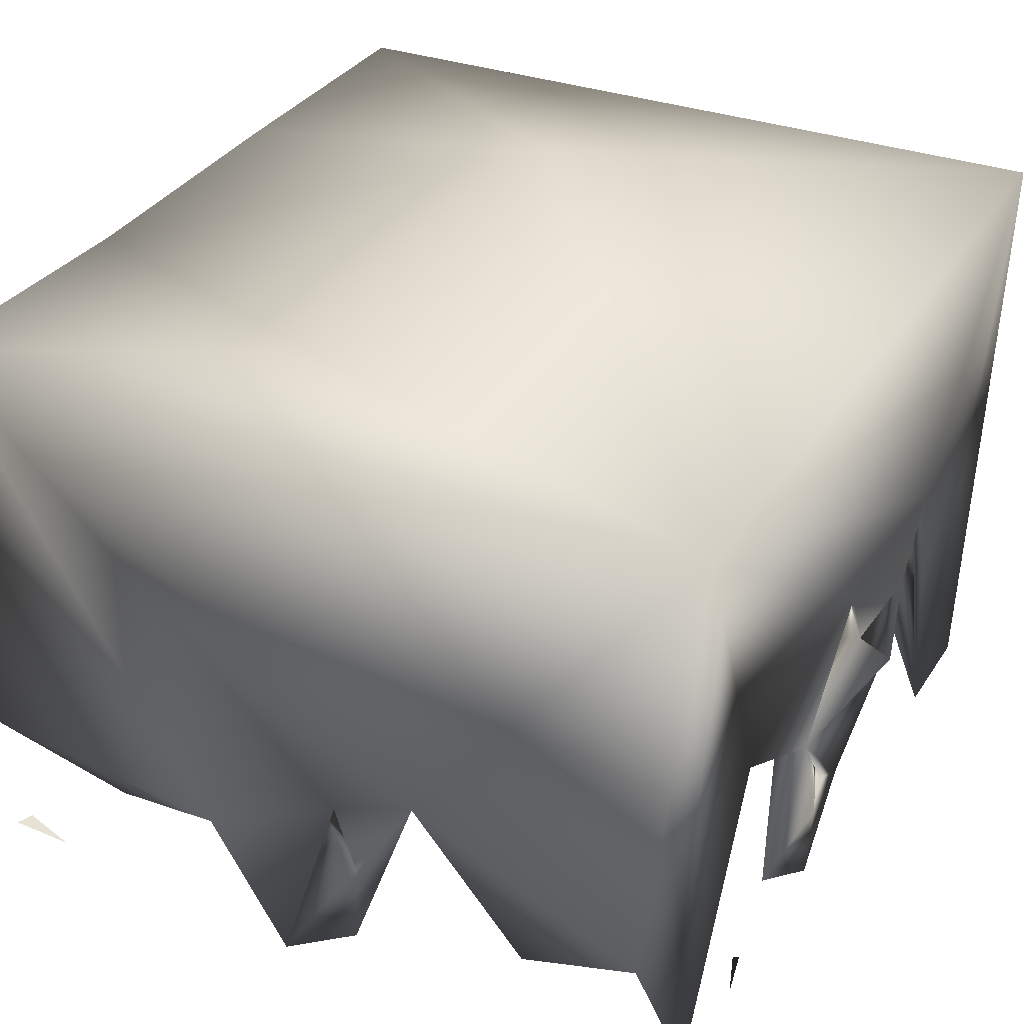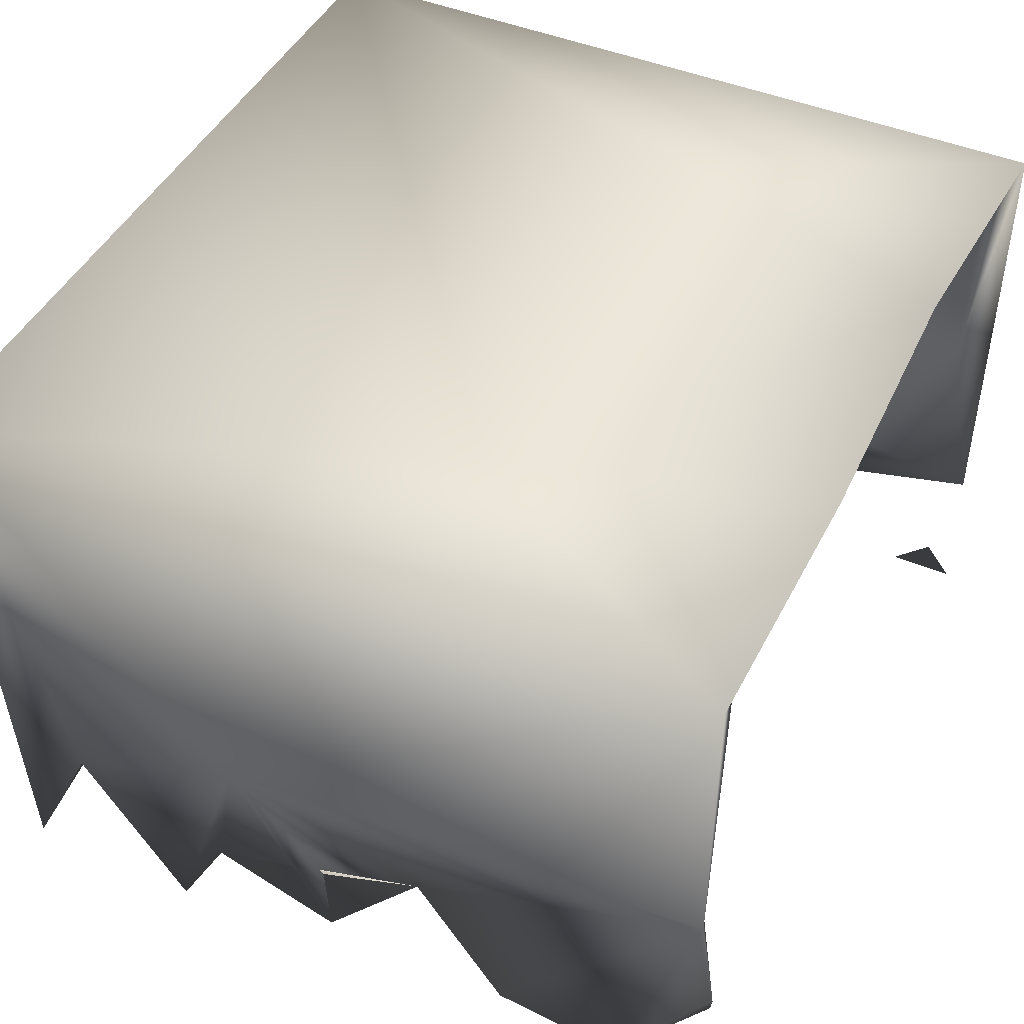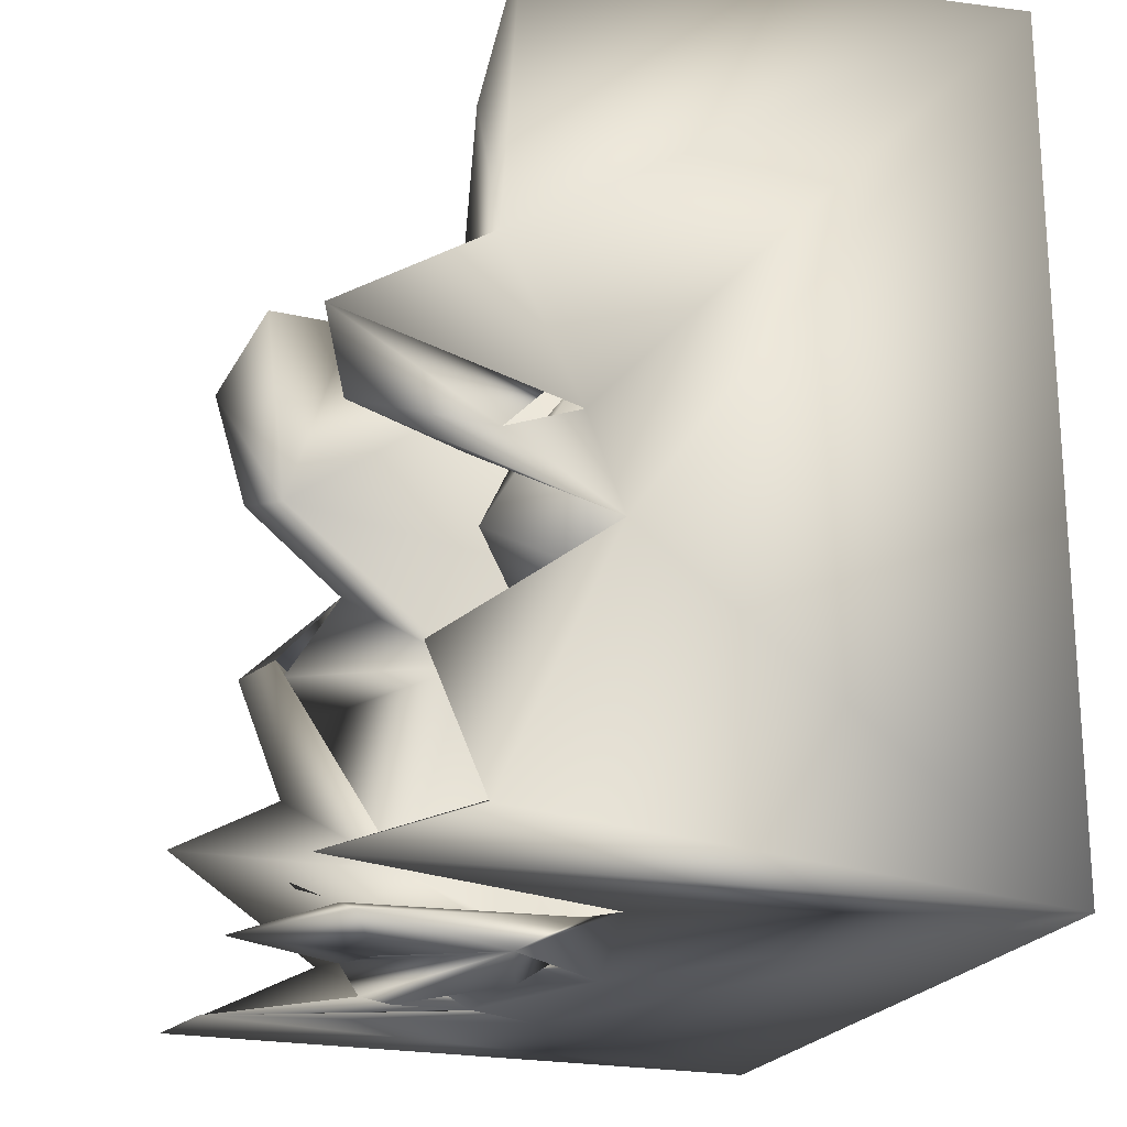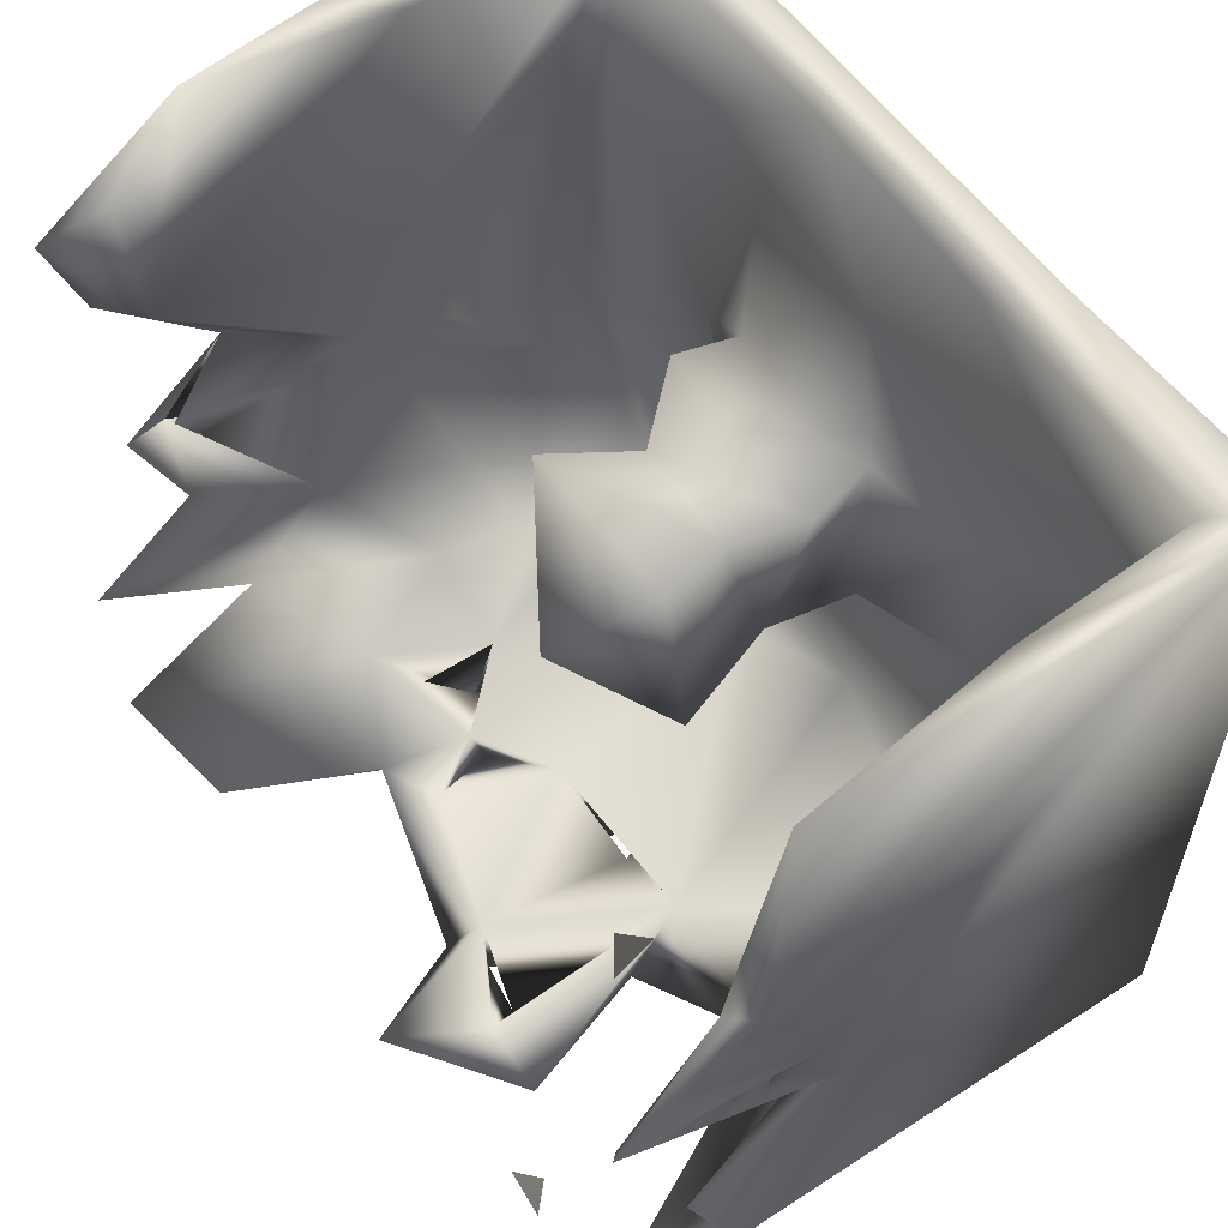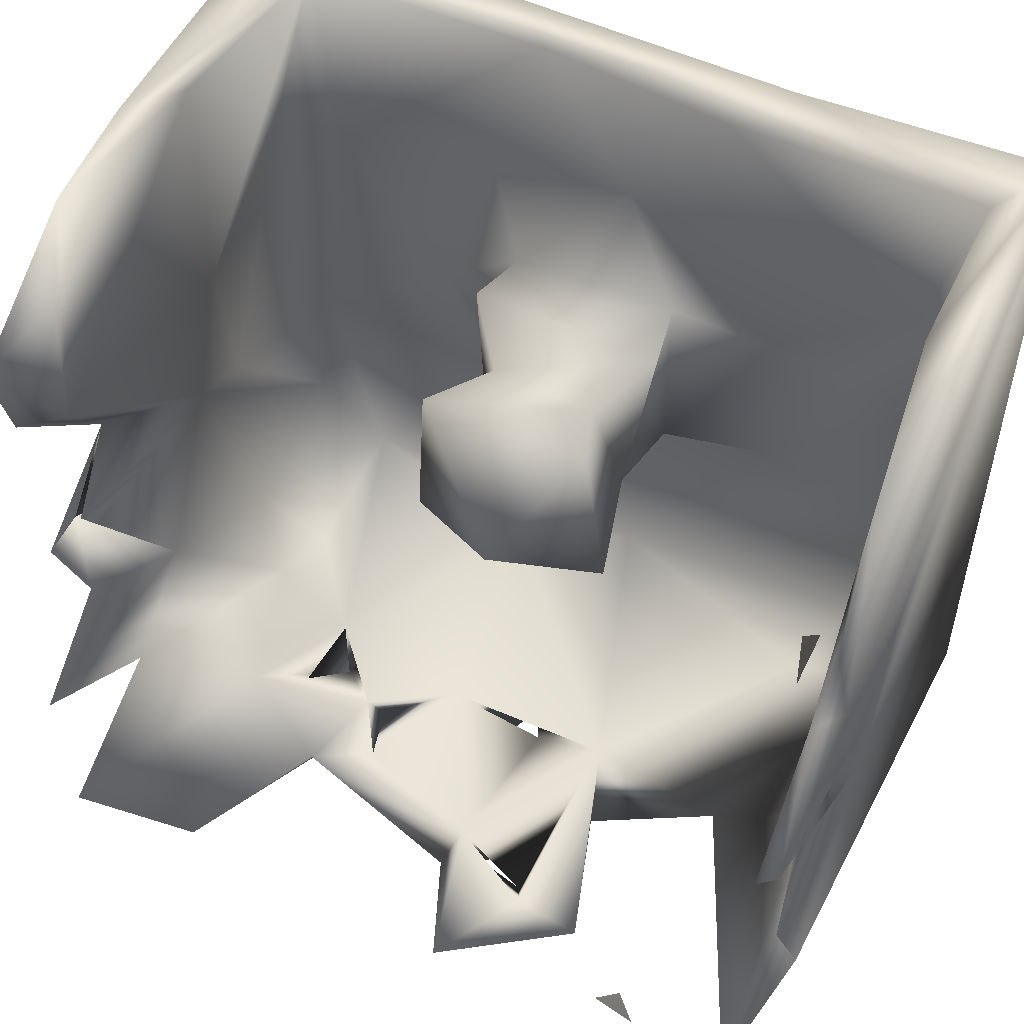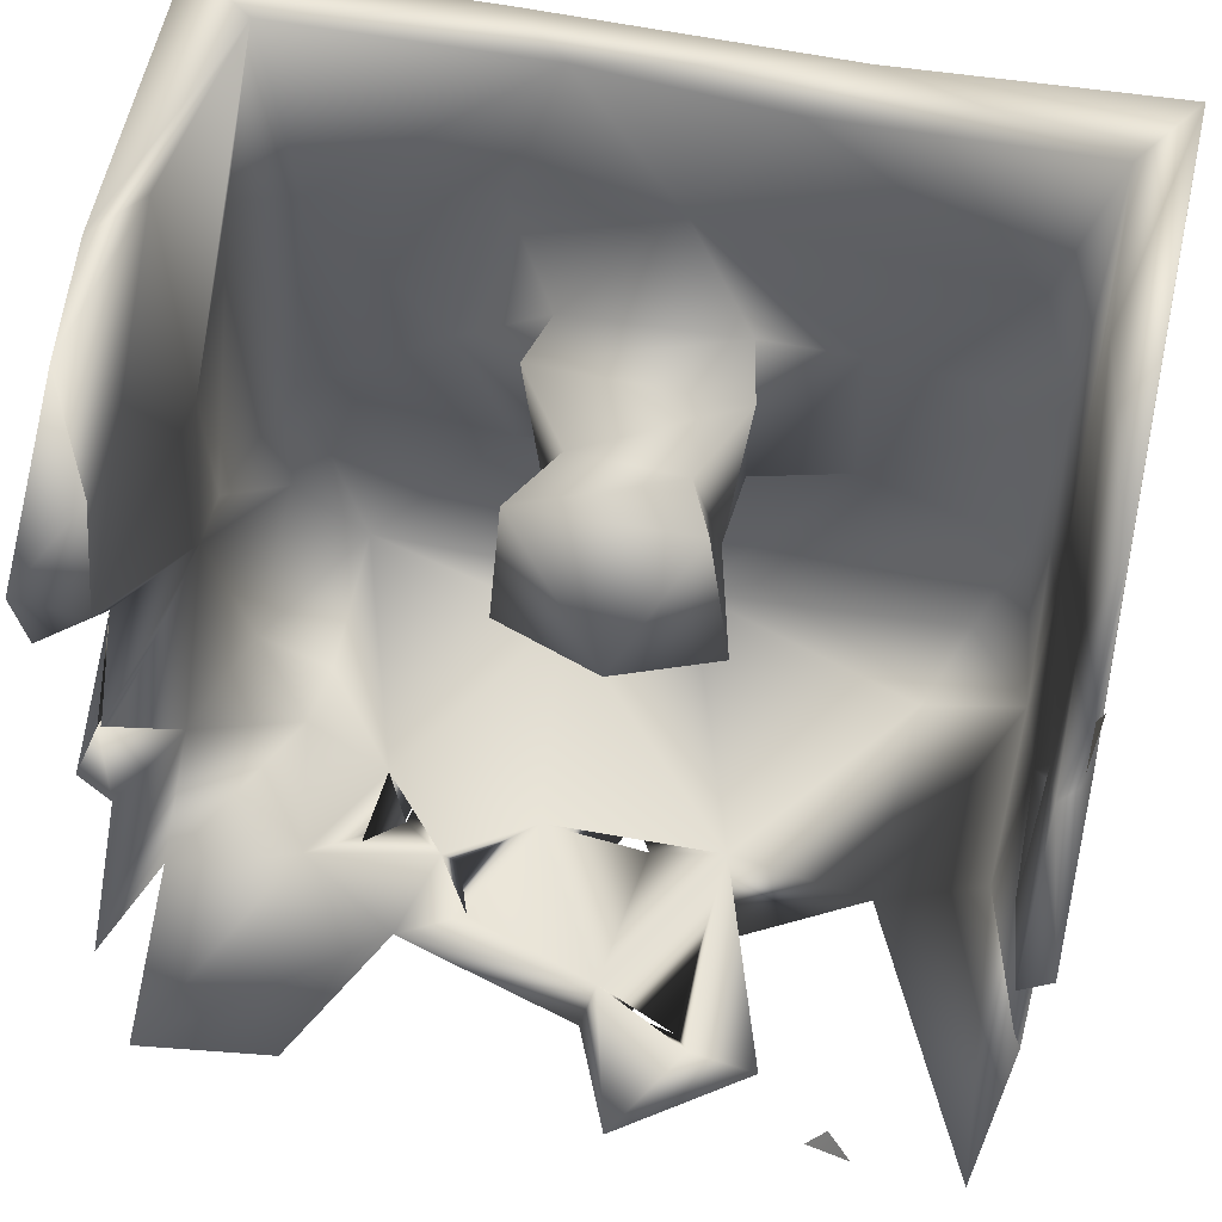
<metadata>
{"format":"obj","ext":"obj","renderer":"f3d","projection":"perspective","resolution":1024,"background":"white","views":[{"elev":32.9,"azim":-62.7,"up":"+Z"},{"elev":44.8,"azim":115.4,"up":"+Z"},{"elev":-19.4,"azim":-105.4,"up":"+Y"},{"elev":58.4,"azim":-126.4,"up":"+Y"},{"elev":52.2,"azim":-154.4,"up":"+Y"},{"elev":55.7,"azim":-168.7,"up":"+Y"}]}
</metadata>
<code>
o Liquid_Domain
v -8.448 -9.067 6.17
v 8.455 -9.065 6.16
v -0.3991 -8.962 0.4522
v 3.877 -9.006 0.4861
v 5.174 -8.916 -5.871
v -5.216 -8.762 -0.5216
v -2.748 -8.99 -1.703
v -0.8121 -8.672 -0.3815
v 2.801 -8.993 -1.139
v 3.989 -8.772 -0.5889
v 0.1847 -8.988 -0.915
v 4.503 -8.33 0.2174
v -8.324 -7.914 -3.516
v -3.677 -8.622 -4.617
v 2.216 -9.077 -2.754
v -1.974 -9.037 -3.916
v -0.2074 -8.85 -4.195
v -7.737 -8.701 -6.061
v 3.64 -8.689 -3.081
v -1.11 -8.648 -6.354
v -5.111 -8.765 -5.43
v 7.941 -8.823 -6.245
v -5.614 -8.795 -5.932
v -4.733 -8.49 -5.891
v 1.319 -8.151 -0.4454
v 5.689 -8.269 -1.928
v 8.401 -3.257 -0.8761
v 2.29 -8.285 -2.613
v -0.401 -8.431 -3.496
v -2.336 -8.233 -4.611
v -1.049 -8.789 -3.807
v 1.893 -8.202 4.383
v 6.117 -7.767 5.336
v 6.126 -8.102 2.222
v -2.339 -8.252 -0.3595
v 3.092 -8.431 -1.344
v 7.965 -7.331 -3.153
v -6.264 -7.436 5.242
v -0.6217 -7.633 5.102
v -5.503 -8.106 3.645
v 7.439 -6.754 1.809
v 7.521 -5.983 4.968
v -7.334 -6.768 -0.9146
v -8.043 -5.376 -4.496
v 4.718 0.6196 6.184
v 5.97 -6.687 0.05245
v -7.531 -6.714 3.11
v 7.786 -5.257 -1.413
v 7.2 -2.924 5.134
v -8.368 -3.192 -1.358
v -7.645 -2.84 -0.6941
v -7.053 -4.406 5.274
v 8.041 -5.068 -6.278
v 2.927 -3.349 5.105
v 7.714 -2.243 1.846
v 8.244 -3.83 -3.939
v -3.622 -2.881 5.112
v 7.998 -0.8467 -4.192
v 1.831 -1.717 3.995
v 7.328 -0.8461 -0.196
v -8.36 -1.885 -3.376
v 8.164 -2.133 -3.515
v -7.611 -2.099 -3.764
v -7.771 -1.449 -5.784
v -1.699 -2.037 4.007
v 1.511 -1.348 1.881
v -7.576 -0.9382 2.141
v 2.204 -1.921 -0.03704
v -8.349 -1.435 -2.026
v -5.387 0.4765 6.173
v -7.299 0.1702 5.039
v -1.591 -1.408 1.97
v -2.108 -1.893 -0.1134
v -0.1925 -0.4991 -1.775
v 8.21 -1.287 -4.932
v 7.972 0.6626 -2.826
v -7.796 -0.4748 -2.032
v -8.314 -0.08166 -6.237
v 7.669 3.04 4.33
v 8.351 6.84 -0.0421
v 3.975 -0.4877 4.944
v -3.582 0.9215 4.79
v -1.976 1.958 2.546
v 2.146 1.914 2.697
v 7.455 1.626 1.027
v -8.373 1.506 -3.448
v -1.121 1.268 1.33
v 1.125 1.333 1.419
v -1.696 1.933 -0.3139
v 1.8 2.037 -0.4359
v -7.857 1.384 -3.901
v 1.816 1.827 3.943
v 8.408 6.873 6.106
v 2.891 3.38 5.062
v -6.513 2.879 5.138
v -1.728 2.036 3.904
v -8.439 6.952 6.084
v 6.592 2.505 5.167
v 7.574 2.591 -4.223
v -7.776 3.646 -2.232
v 8.313 2.662 -4.935
v -0.3304 3.967 4.761
v -7.47 6.401 1.437
v 7.737 6.381 1.372
v -8.117 3.826 -3.787
v 8.076 5.071 -5.704
v 7.987 7.052 -2.773
v -7.454 6.46 5.037
v 1.816 6.597 5.27
v 6.85 6.664 -4.808
v -3.084 6.724 6.098
v -2.093 6.115 5.315
v -8.105 6.972 -3.048
v 7.135 6.578 5.282
v -7.989 5.66 -5.969
v 2.866 6.902 6.068
v -8.108 6.415 -5.397
v -7.948 7.002 -5.944
f 2 1 4
f 4 1 3
f 2 4 5
f 3 1 6
f 7 3 6
f 4 3 9
f 8 3 7
f 9 3 11
f 10 4 9
f 8 7 11
f 4 12 5
f 2 5 22
f 5 12 10
f 28 9 11
f 10 9 5
f 15 11 7
f 28 11 15
f 36 28 15
f 9 36 15
f 15 7 19
f 9 15 19
f 6 1 18
f 16 7 14
f 5 9 19
f 37 2 22
f 18 1 13
f 19 7 17
f 31 17 7
f 31 16 17
f 17 16 20
f 20 16 14
f 24 21 23
f 35 3 8
f 3 35 25
f 12 4 36
f 4 10 36
f 3 25 11
f 10 12 26
f 7 6 35
f 25 8 11
f 36 9 25
f 26 36 10
f 25 9 28
f 19 36 26
f 27 2 37
f 35 14 7
f 6 18 43
f 16 30 35
f 7 16 29
f 29 16 35
f 28 19 29
f 19 28 36
f 7 29 31
f 16 31 30
f 19 17 29
f 29 30 31
f 14 30 20
f 21 24 23
f 29 17 20
f 38 39 40
f 33 12 32
f 34 12 33
f 39 35 40
f 32 35 39
f 25 35 32
f 32 12 25
f 40 35 6
f 12 36 25
f 35 8 29
f 25 29 8
f 28 29 25
f 18 13 43
f 35 30 14
f 26 22 19
f 37 22 26
f 29 20 30
f 22 5 19
f 41 34 33
f 6 47 40
f 46 37 26
f 33 42 41
f 47 6 43
f 1 50 13
f 46 26 12
f 39 38 52
f 46 48 37
f 43 13 44
f 32 39 33
f 40 47 38
f 46 34 41
f 34 46 12
f 48 46 41
f 2 45 1
f 27 37 53
f 39 54 33
f 50 44 13
f 33 54 49
f 42 33 49
f 42 60 41
f 38 47 52
f 47 43 51
f 51 43 44
f 37 48 53
f 39 52 57
f 42 55 60
f 45 70 1
f 41 60 48
f 48 56 53
f 39 57 54
f 52 47 71
f 27 53 56
f 49 55 42
f 51 44 50
f 48 58 56
f 47 51 67
f 52 71 57
f 54 57 65
f 48 60 62
f 62 58 48
f 56 58 75
f 59 54 65
f 71 47 67
f 27 56 62
f 51 50 63
f 64 50 61
f 64 63 50
f 65 57 82
f 54 81 49
f 65 72 66
f 66 59 65
f 50 69 61
f 63 69 51
f 68 72 73
f 66 72 68
f 74 68 73
f 51 69 77
f 69 63 61
f 75 62 60
f 62 75 27
f 77 61 63
f 62 76 58
f 62 56 76
f 76 56 75
f 63 64 77
f 59 81 54
f 49 79 55
f 1 97 50
f 76 75 60
f 61 78 64
f 71 82 57
f 27 75 58
f 77 78 61
f 92 81 59
f 84 59 66
f 87 73 72
f 66 68 88
f 77 69 78
f 69 86 78
f 49 81 98
f 2 27 93
f 97 69 50
f 74 73 89
f 90 68 74
f 27 58 76
f 77 64 91
f 71 95 82
f 96 72 65
f 83 72 96
f 92 59 84
f 83 87 72
f 55 85 60
f 73 87 89
f 68 90 88
f 51 77 67
f 78 91 64
f 93 27 80
f 66 88 84
f 91 78 86
f 79 49 98
f 65 82 96
f 27 76 80
f 77 91 100
f 81 94 98
f 81 92 94
f 89 90 74
f 60 99 76
f 1 70 97
f 79 85 55
f 88 90 87
f 80 76 101
f 2 93 45
f 83 88 87
f 83 84 88
f 90 89 87
f 67 77 100
f 60 85 99
f 76 99 101
f 92 84 96
f 84 83 96
f 82 102 96
f 92 96 102
f 71 67 108
f 108 67 103
f 97 86 69
f 67 100 103
f 100 91 105
f 82 95 102
f 94 92 102
f 86 105 91
f 101 99 106
f 85 104 99
f 80 101 106
f 98 94 109
f 104 107 99
f 108 95 71
f 102 95 112
f 94 102 109
f 86 113 105
f 107 110 99
f 45 93 116
f 102 112 109
f 99 110 106
f 79 98 114
f 45 111 70
f 98 109 114
f 79 114 85
f 103 100 113
f 105 113 100
f 80 106 107
f 111 97 70
f 45 116 111
f 95 108 112
f 109 116 114
f 104 80 107
f 118 117 115
f 111 109 112
f 114 104 85
f 114 80 104
f 97 113 86
f 106 110 107
f 117 118 115
f 111 108 97
f 112 108 111
f 109 111 116
f 93 114 116
f 93 80 114
f 108 103 97
f 103 113 97

</code>
